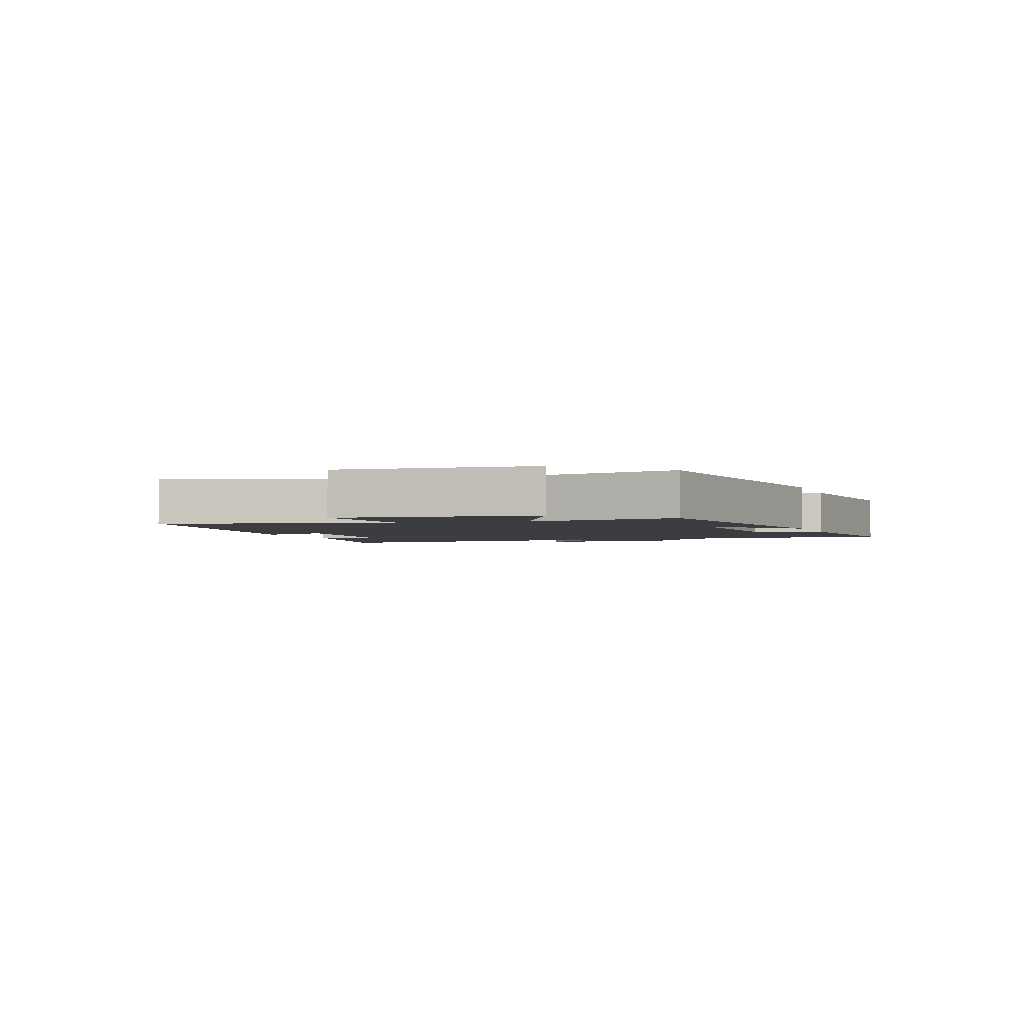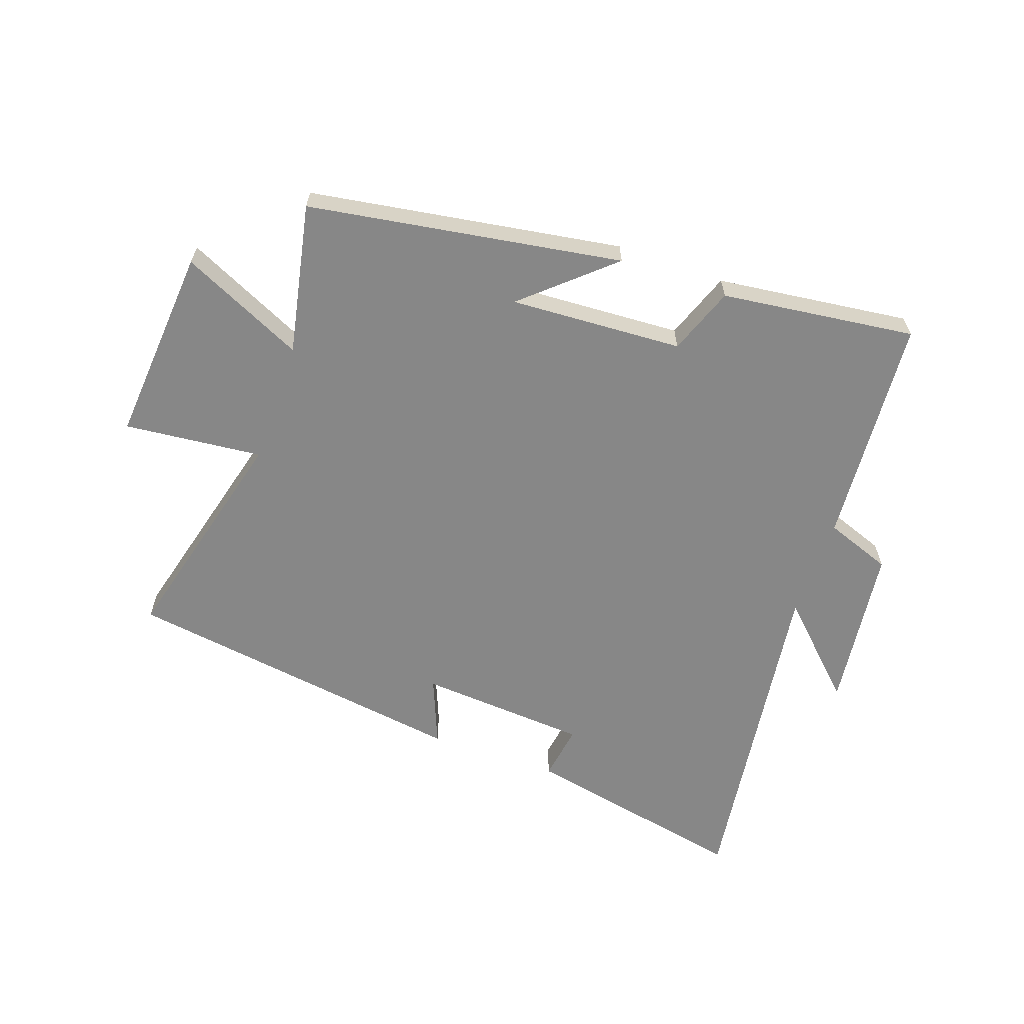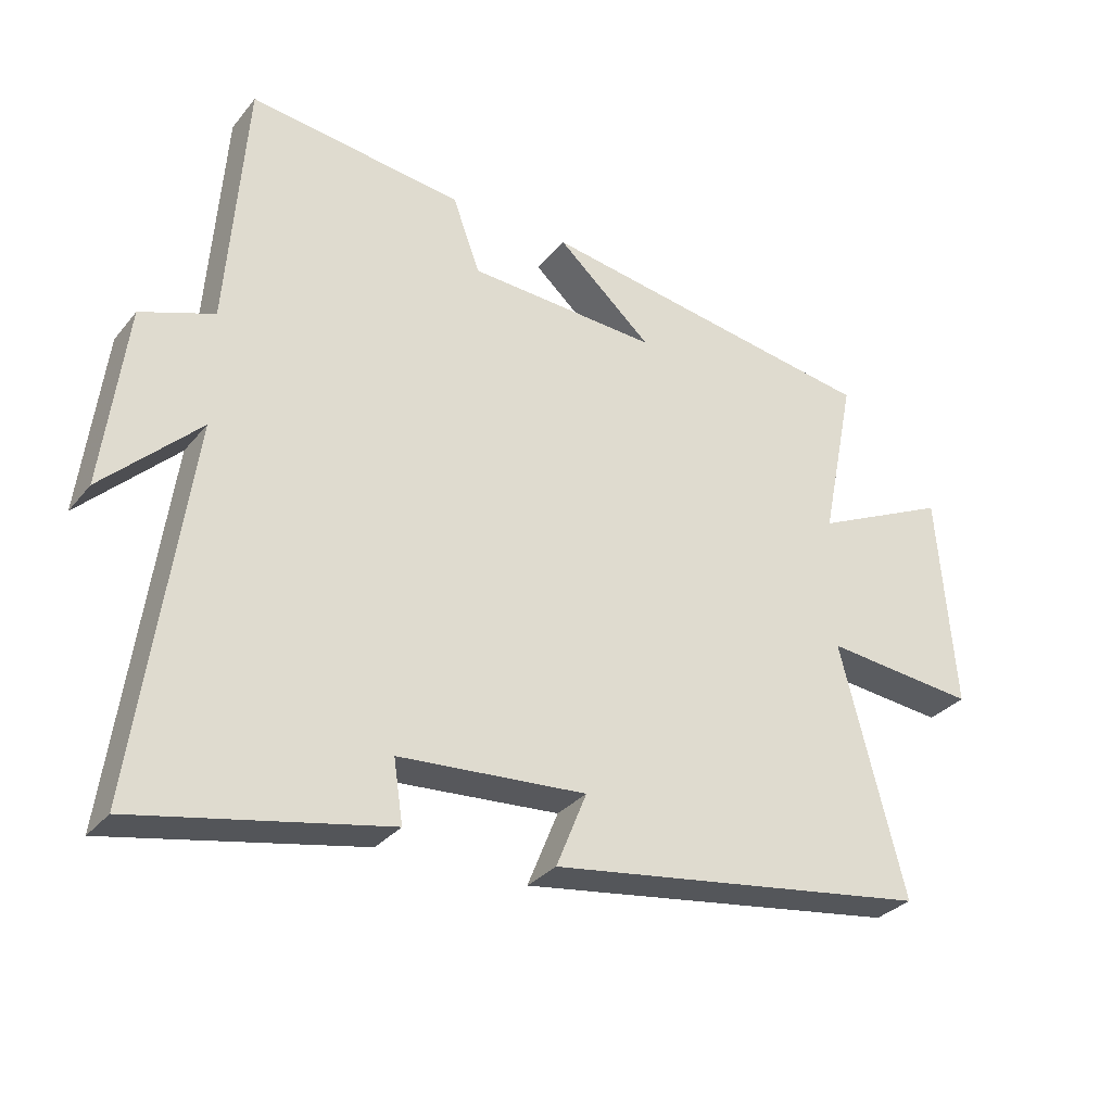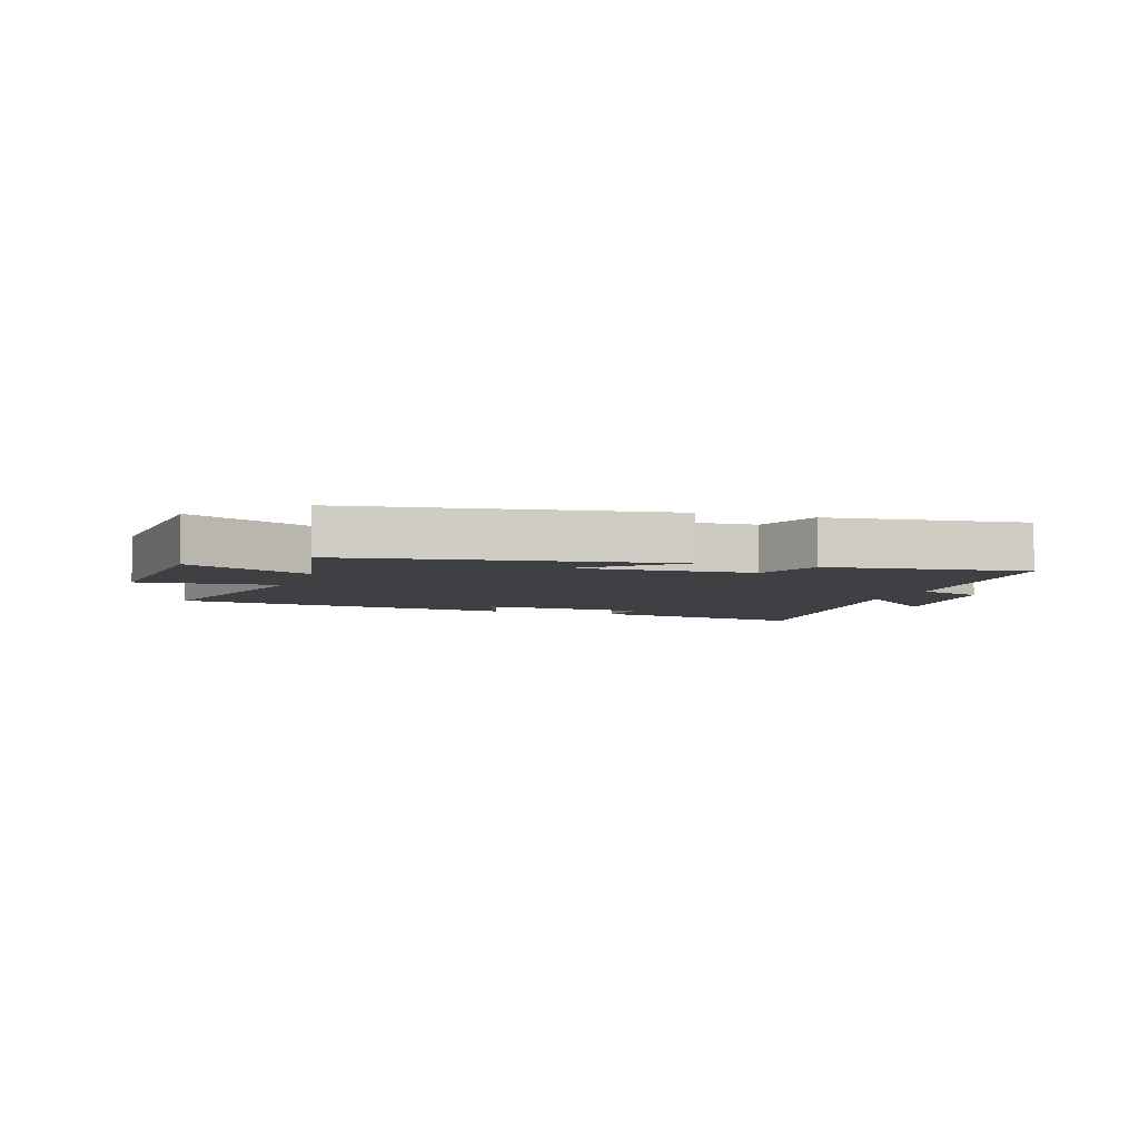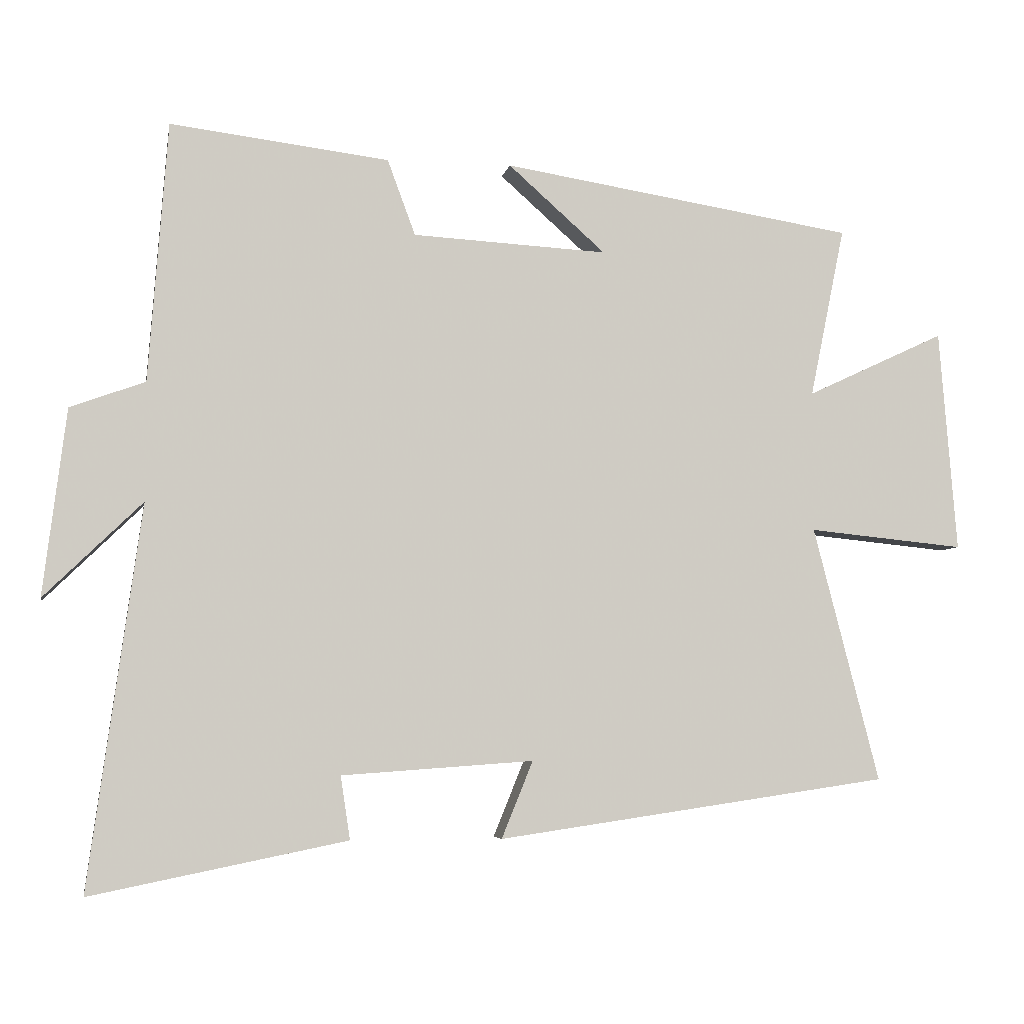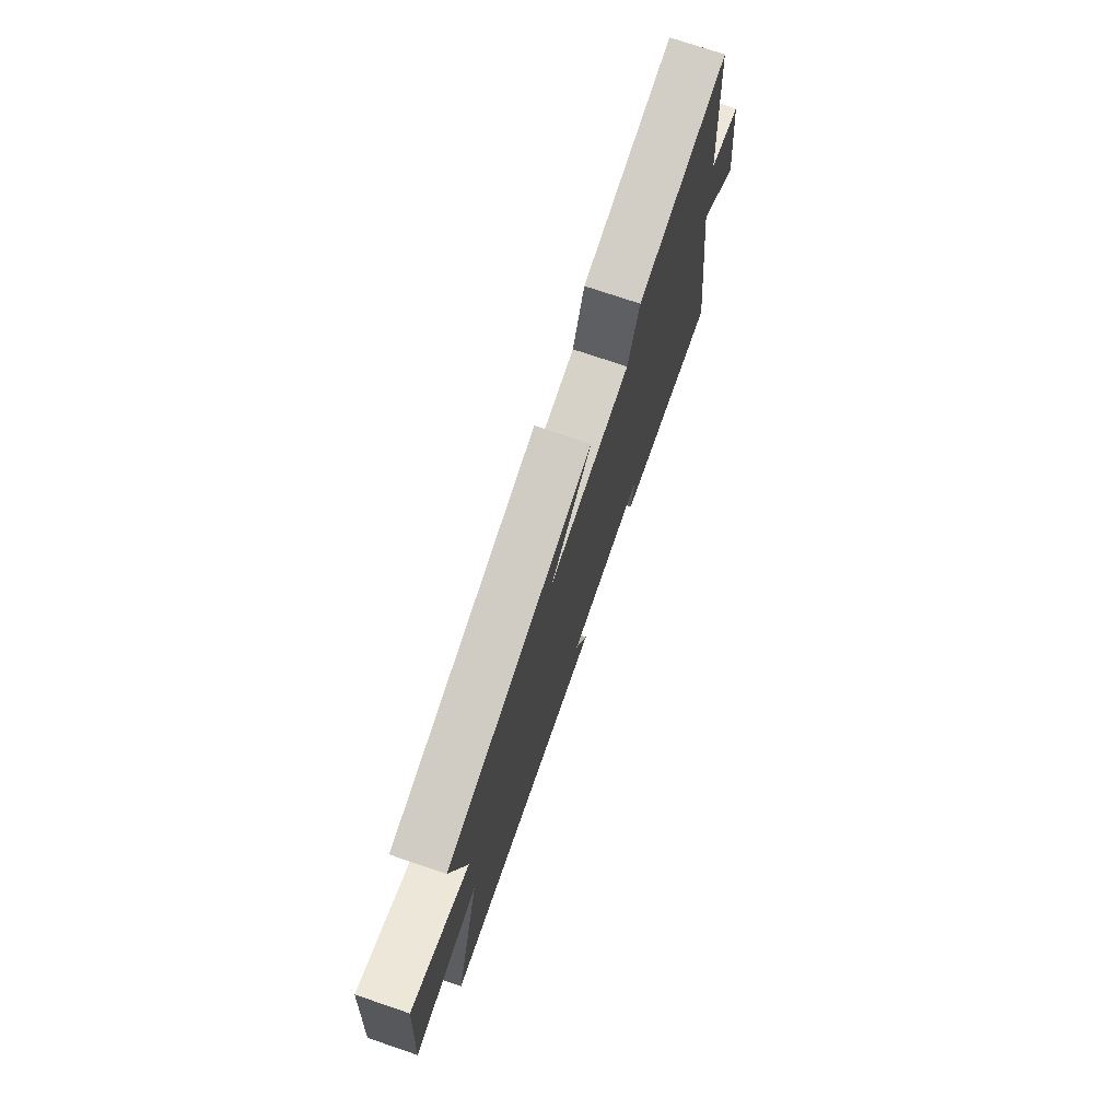
<metadata>
{"format":"obj","ext":"obj","renderer":"f3d","projection":"perspective","resolution":1024,"background":"white","views":[{"elev":-2.4,"azim":-70.9,"up":"+Y"},{"elev":-62.5,"azim":-19.4,"up":"+Y"},{"elev":-31.1,"azim":148.0,"up":"+Z"},{"elev":-5.1,"azim":-18.5,"up":"+Y"},{"elev":-5.2,"azim":169.8,"up":"+Z"},{"elev":74.6,"azim":-71.3,"up":"+Z"}]}
</metadata>
<code>
v -0.597 0.07 -0.416
v -0.5 0.07 -0.041
v -0.729 0.07 -0.064
v -0.703 0.07 0.262
v -0.5 0.07 0.167
v -0.551 0.07 0.417
v -0.033 0.07 0.5
v -0.176 0.07 0.373
v 0.11 0.07 0.389
v 0.151 0.07 0.5
v 0.472 0.07 0.54
v 0.5 0.07 0.159
v 0.61 0.07 0.119
v 0.644 0.07 -0.155
v 0.5 0.07 -0.015
v 0.577 0.07 -0.576
v 0.201 0.07 -0.5
v 0.215 0.07 -0.407
v -0.067 0.07 -0.387
v -0.021 0.07 -0.5
v -0.597 0 -0.416
v -0.5 0 -0.041
v -0.729 0 -0.064
v -0.703 0 0.262
v -0.5 0 0.167
v -0.551 0 0.417
v -0.033 0 0.5
v -0.176 0 0.373
v 0.11 0 0.389
v 0.151 0 0.5
v 0.472 0 0.54
v 0.5 0 0.159
v 0.61 0 0.119
v 0.644 0 -0.155
v 0.5 0 -0.015
v 0.577 0 -0.576
v 0.201 0 -0.5
v 0.215 0 -0.407
v -0.067 0 -0.387
v -0.021 0 -0.5
f 19 20 1 2
f 18 19 2
f 15 16 17 18
f 15 18 2
f 12 13 14 15
f 12 15 2
f 9 10 11 12
f 8 9 12 2
f 5 6 7 8
f 5 8 2 3
f 3 4 5
f 22 21 40 39
f 22 39 38
f 38 37 36 35
f 22 38 35
f 35 34 33 32
f 22 35 32
f 32 31 30 29
f 22 32 29 28
f 28 27 26 25
f 23 22 28 25
f 25 24 23
f 1 21 22 2
f 2 22 23 3
f 3 23 24 4
f 4 24 25 5
f 5 25 26 6
f 6 26 27 7
f 7 27 28 8
f 8 28 29 9
f 9 29 30 10
f 10 30 31 11
f 11 31 32 12
f 12 32 33 13
f 13 33 34 14
f 14 34 35 15
f 15 35 36 16
f 16 36 37 17
f 17 37 38 18
f 18 38 39 19
f 19 39 40 20
f 20 40 21 1

</code>
